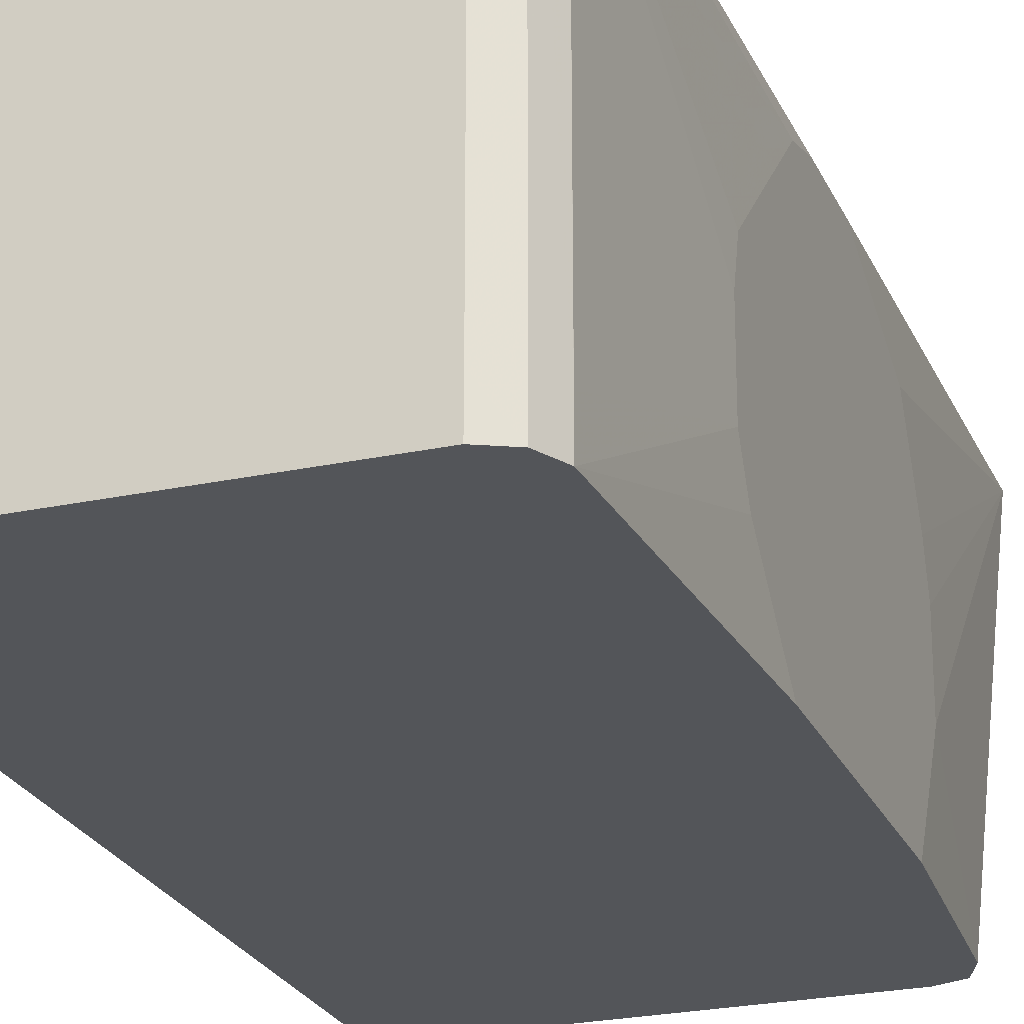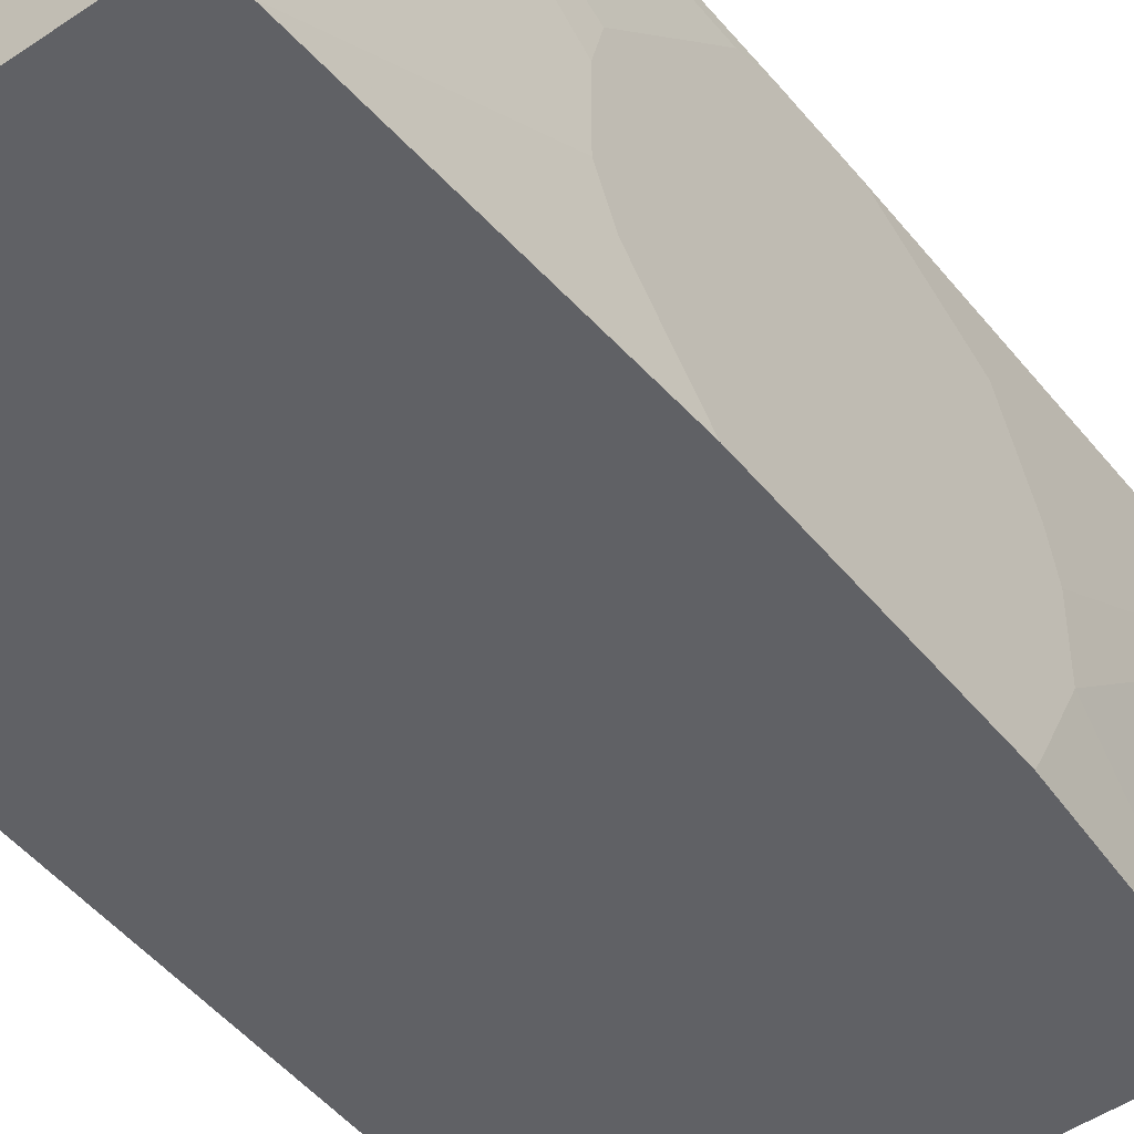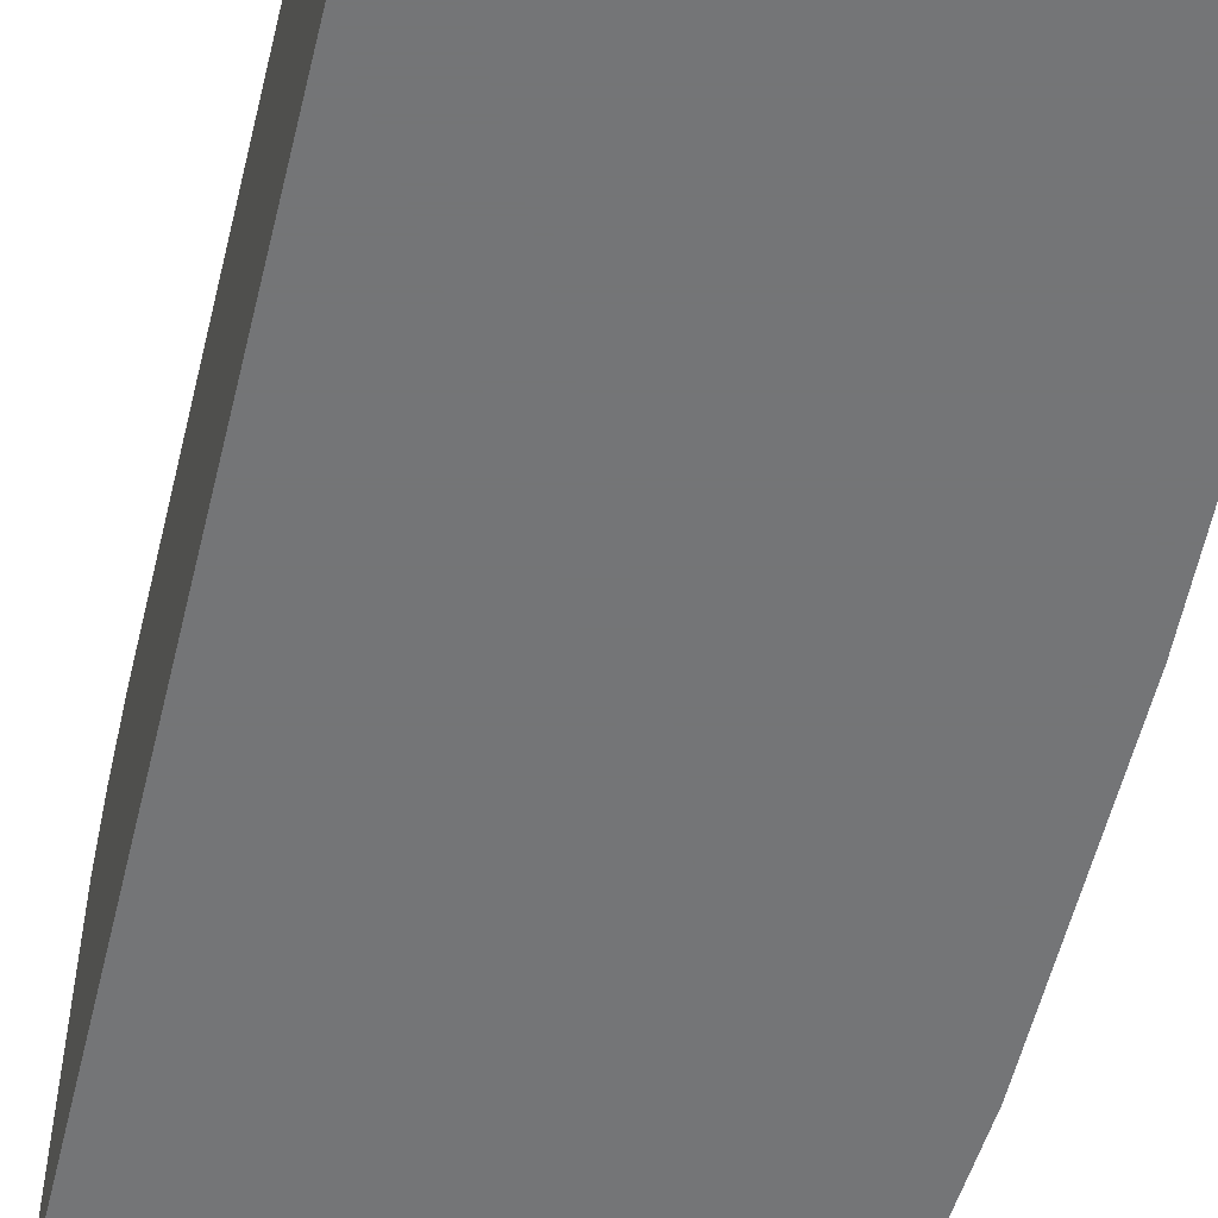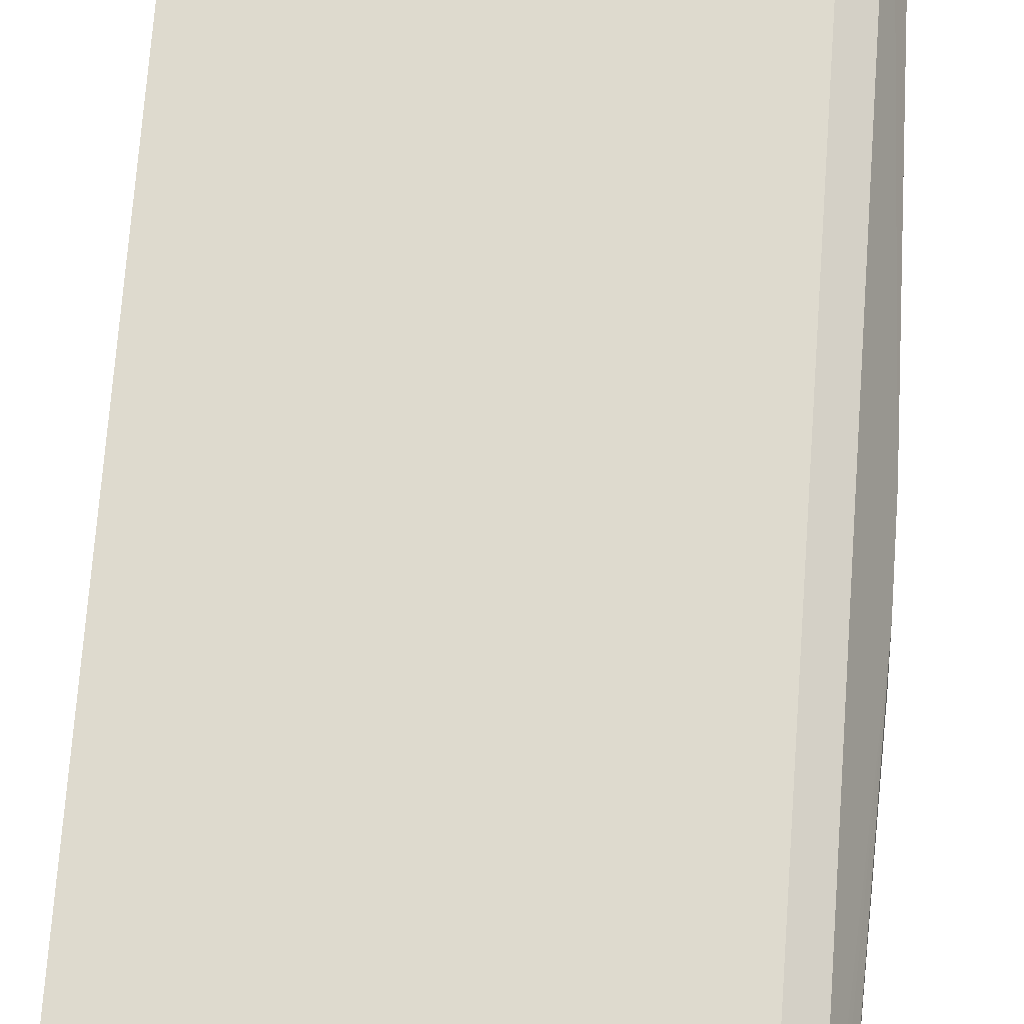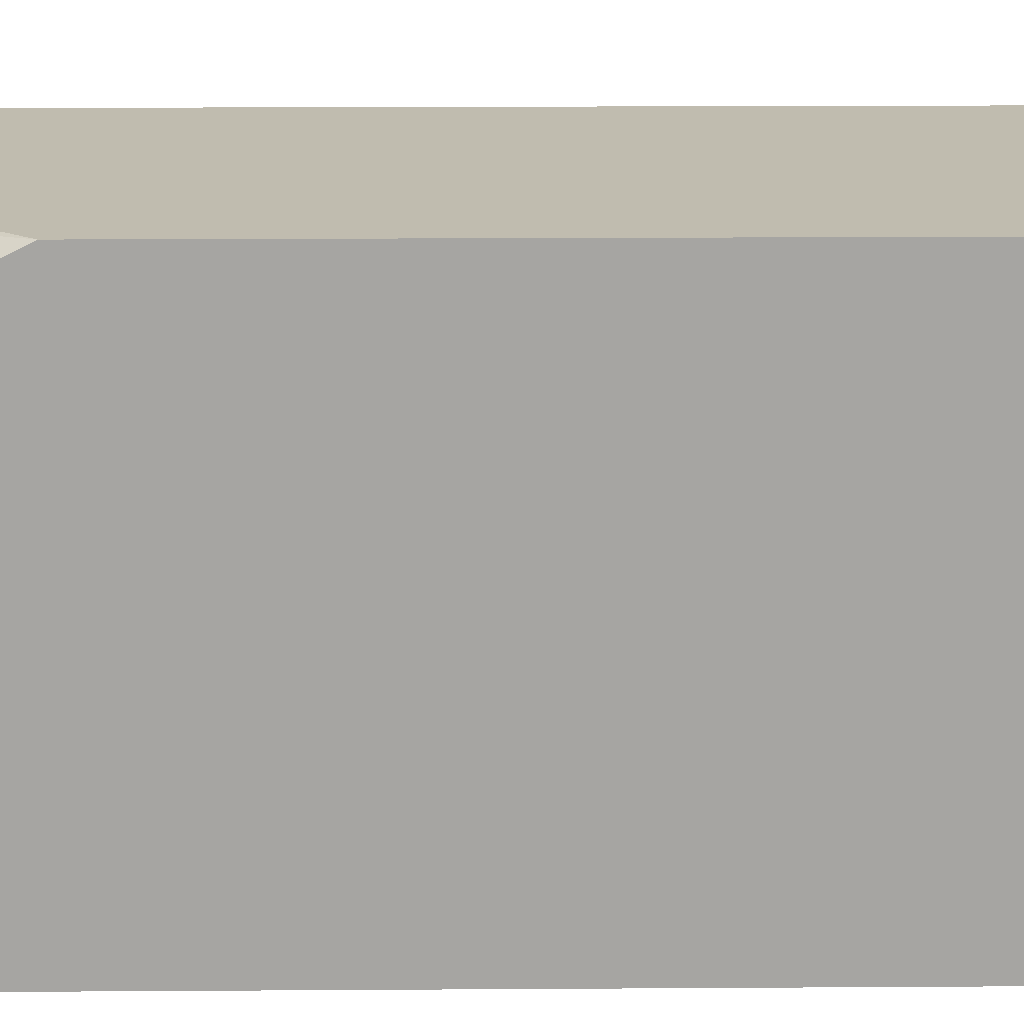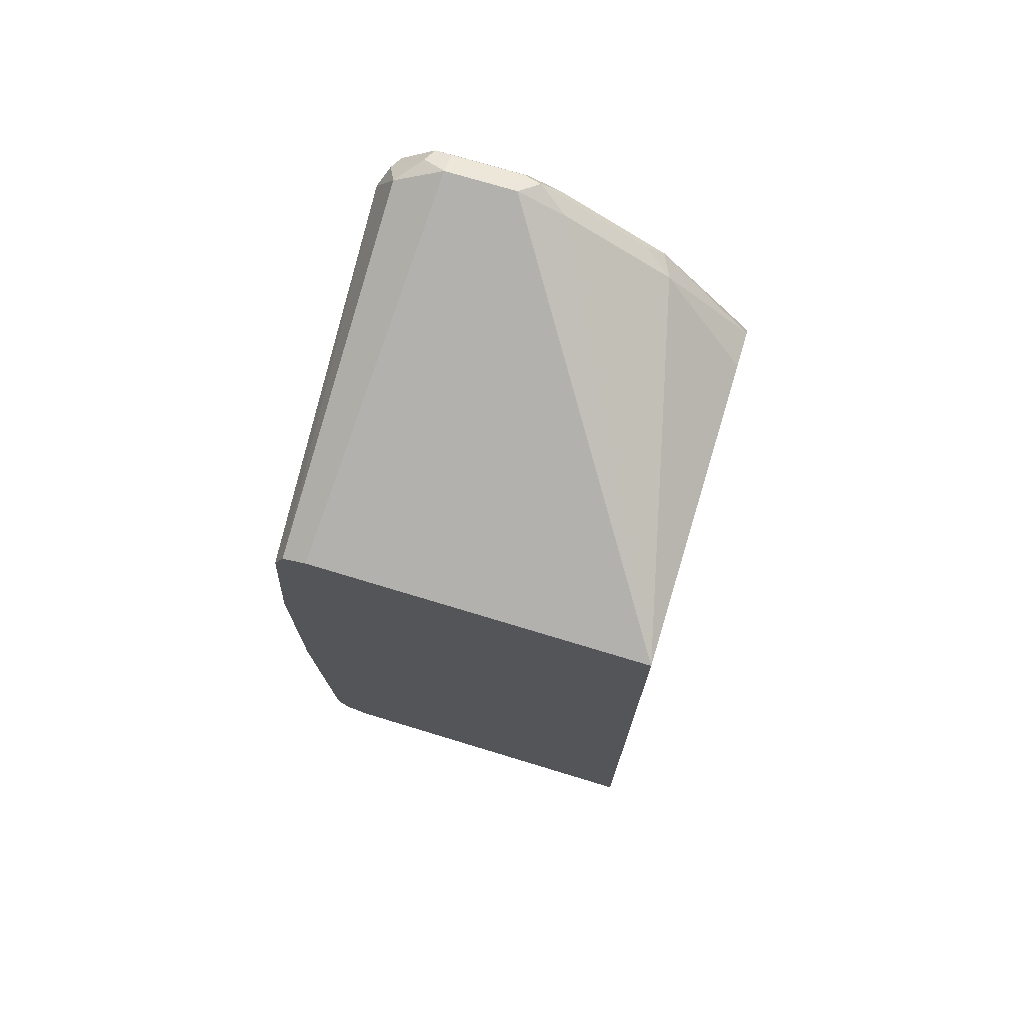
<metadata>
{"format":"obj","ext":"obj","renderer":"f3d","projection":"perspective","resolution":1024,"background":"white","views":[{"elev":-24.2,"azim":19.6,"up":"+Z"},{"elev":-48.6,"azim":37.3,"up":"+Z"},{"elev":-56.4,"azim":-13.6,"up":"+Z"},{"elev":71.3,"azim":4.2,"up":"+Z"},{"elev":16.3,"azim":-90.8,"up":"+Z"},{"elev":73.2,"azim":-163.1,"up":"+Y"}]}
</metadata>
<code>
v 0.4971 0.5442 -0.02096
v 0.4971 0.5442 0.01075
v 0.4971 0.5283 -0.05267
v 0.4915 0.6024 -0.06337
v 0.4915 0.6659 0.09511
v 0.4971 0.5391 0.02777
v 0.4971 0.5228 -0.06306
v 0.4971 0.5223 -0.06337
v 0.4914 0.6026 -0.06337
v 0.4971 0.5225 0.06096
v 0.4866 0.6145 -0.06337
v 0.4809 0.687 0.08984
v 0.4862 0.6765 0.1004
v 0.4836 0.6738 0.107
v 0.4862 0.6659 0.1057
v 0.4971 0.4757 0.08438
v 0.4971 0.476 0.08419
v 0.4971 0.5176 -0.06337
v 0.4756 0.6183 -0.06337
v 0.4598 0.6976 0.09511
v 0.4703 0.6923 0.1004
v 0.4677 0.6897 0.107
v 0.4756 0.6659 0.111
v 0.4862 0.2854 0.1057
v 0.4971 0.444 0.08438
v 0.4971 0.415 -0.06337
v 0.3203 0.6183 -0.06337
v 0.4281 0.6976 0.09511
v 0.4201 0.6936 0.103
v 0.4598 0.6923 0.1057
v 0.4598 0.6817 0.111
v 0.4756 0.2854 0.111
v 0.4875 0.2775 0.103
v 0.4971 0.4273 0.08009
v 0.4915 0.2854 0.09511
v 0.4971 0.3996 -0.0483
v 0.4915 0.2854 -0.06337
v 0.3203 0.6183 0.07926
v 0.3594 0.6553 0.09511
v 0.4069 0.687 0.09511
v 0.3203 0.2695 -0.06337
v 0.4281 0.6923 0.1057
v 0.3726 0.6619 0.103
v 0.3647 0.652 0.107
v 0.4122 0.6837 0.107
v 0.4281 0.6817 0.111
v 0.3203 0.2854 0.111
v 0.4809 0.2749 0.1057
v 0.4756 0.2695 0.09511
v 0.4862 0.2749 0.09511
v 0.4862 0.2749 -0.06337
v 0.4971 0.4114 0.06424
v 0.4915 0.2854 -0.04756
v 0.4971 0.3754 0.01586
v 0.4971 0.3797 0.03253
v 0.4971 0.3837 -0.03244
v 0.4971 0.383 -0.03096
v 0.4971 0.3756 -0.01619
v 0.4971 0.3754 -0.01585
v 0.3203 0.6131 0.08984
v 0.3203 0.6077 0.1004
v 0.4756 0.2695 -0.06337
v 0.3203 0.2695 0.09511
v 0.3647 0.6342 0.111
v 0.3805 0.65 0.111
v 0.3203 0.5866 0.111
v 0.3203 0.2749 0.1057
v 0.3203 0.2728 0.1016
v 0.4756 0.2695 -0.04756
f 27 60 38
f 28 40 29
f 29 42 30
f 29 40 39
f 29 39 43
f 29 45 42
f 29 44 45
f 30 42 46
f 30 46 31
f 32 47 67
f 27 61 60
f 32 48 33
f 29 43 44
f 32 67 48
f 27 39 40
f 27 47 66
f 23 66 47
f 33 48 49
f 23 47 32
f 24 32 33
f 24 33 25
f 25 33 35
f 27 66 61
f 25 35 34
f 27 38 39
f 27 40 28
f 27 41 63
f 27 63 68
f 27 68 67
f 27 67 47
f 26 36 37
f 33 49 50
f 39 60 61
f 33 51 37
f 23 64 66
f 49 68 63
f 49 51 50
f 49 69 51
f 48 68 49
f 48 67 68
f 44 66 64
f 44 61 66
f 44 46 45
f 51 69 62
f 44 64 65
f 42 45 46
f 41 49 63
f 41 69 49
f 33 50 51
f 41 62 69
f 39 44 43
f 38 60 39
f 37 59 53
f 37 58 59
f 37 57 58
f 37 56 57
f 36 56 37
f 35 55 52
f 35 54 55
f 35 59 54
f 35 53 59
f 35 37 53
f 34 35 52
f 33 37 35
f 39 61 44
f 23 65 64
f 44 65 46
f 23 31 46
f 4 62 41
f 4 51 62
f 4 37 51
f 4 26 37
f 4 18 26
f 4 8 18
f 4 7 8
f 3 7 4
f 2 5 6
f 1 5 2
f 1 4 5
f 1 3 4
f 1 7 3
f 1 18 7
f 4 41 27
f 1 26 18
f 1 56 36
f 1 57 56
f 1 58 57
f 1 59 58
f 1 54 59
f 1 55 54
f 1 34 52
f 1 25 34
f 1 16 25
f 1 17 16
f 1 10 17
f 1 6 10
f 1 2 6
f 23 46 65
f 1 36 26
f 4 27 19
f 1 52 55
f 4 11 9
f 4 19 11
f 22 30 31
f 20 22 21
f 20 30 22
f 20 29 30
f 19 28 20
f 19 27 28
f 15 25 16
f 15 24 25
f 15 32 24
f 15 23 32
f 14 23 15
f 14 31 23
f 14 22 31
f 14 21 22
f 20 28 29
f 12 21 13
f 4 9 5
f 13 21 14
f 5 10 6
f 5 9 11
f 5 12 13
f 5 13 14
f 5 14 15
f 5 11 12
f 5 16 17
f 12 20 21
f 5 17 10
f 7 18 8
f 11 19 20
f 5 15 16
f 11 20 12

</code>
